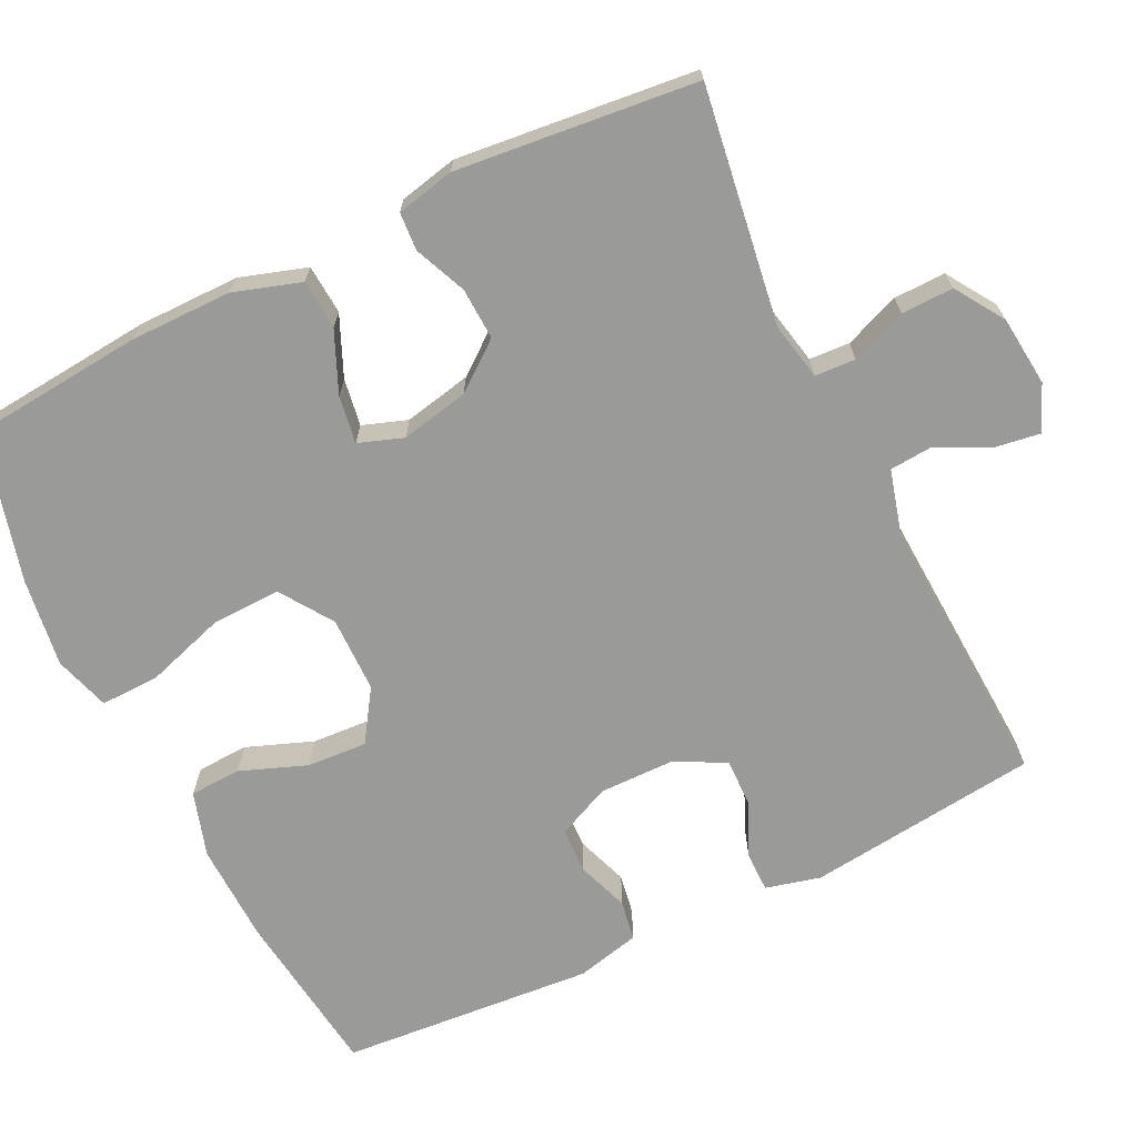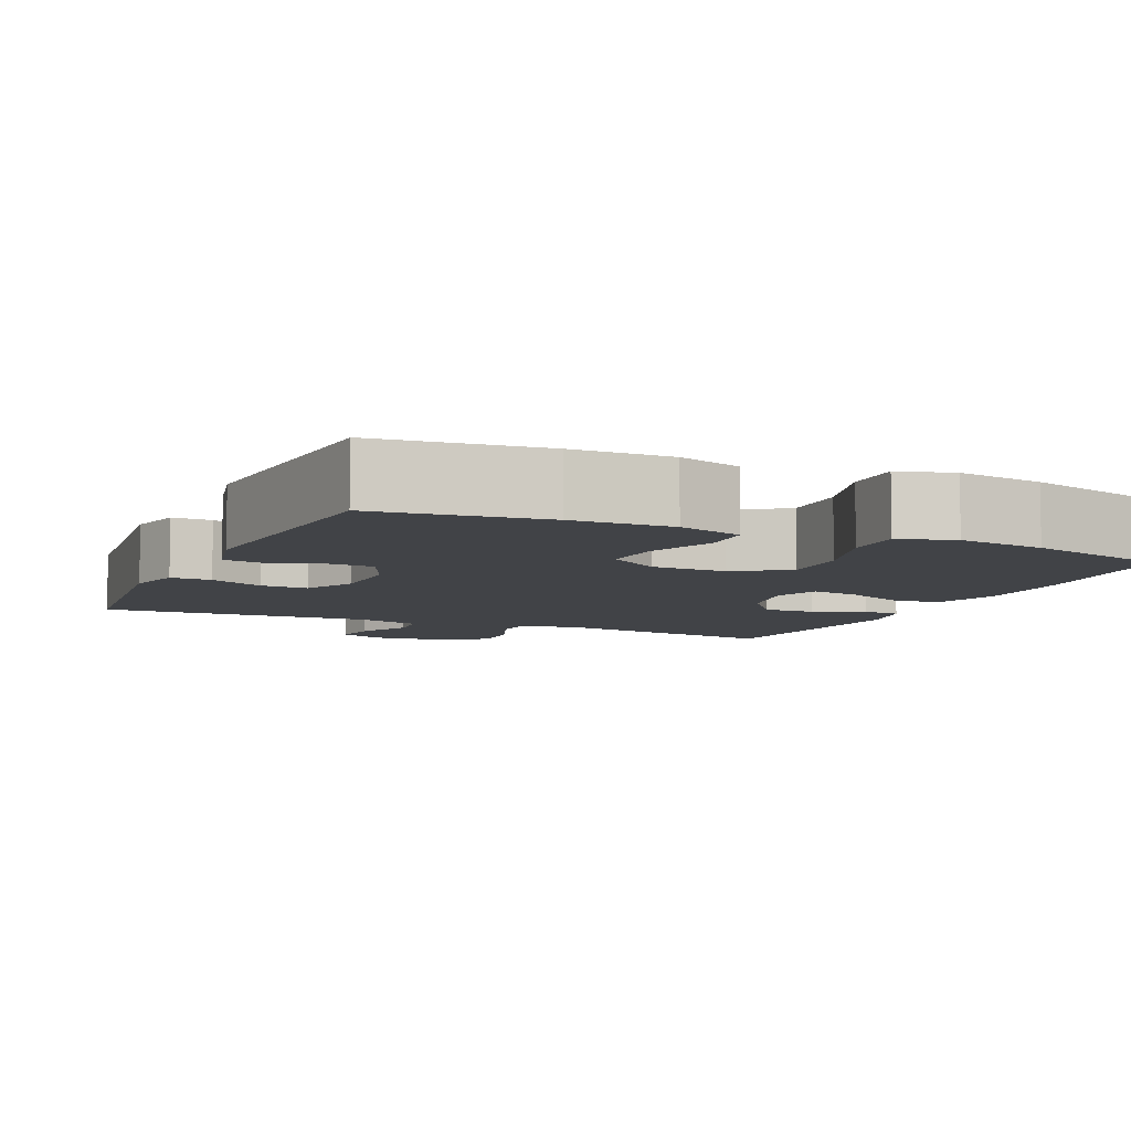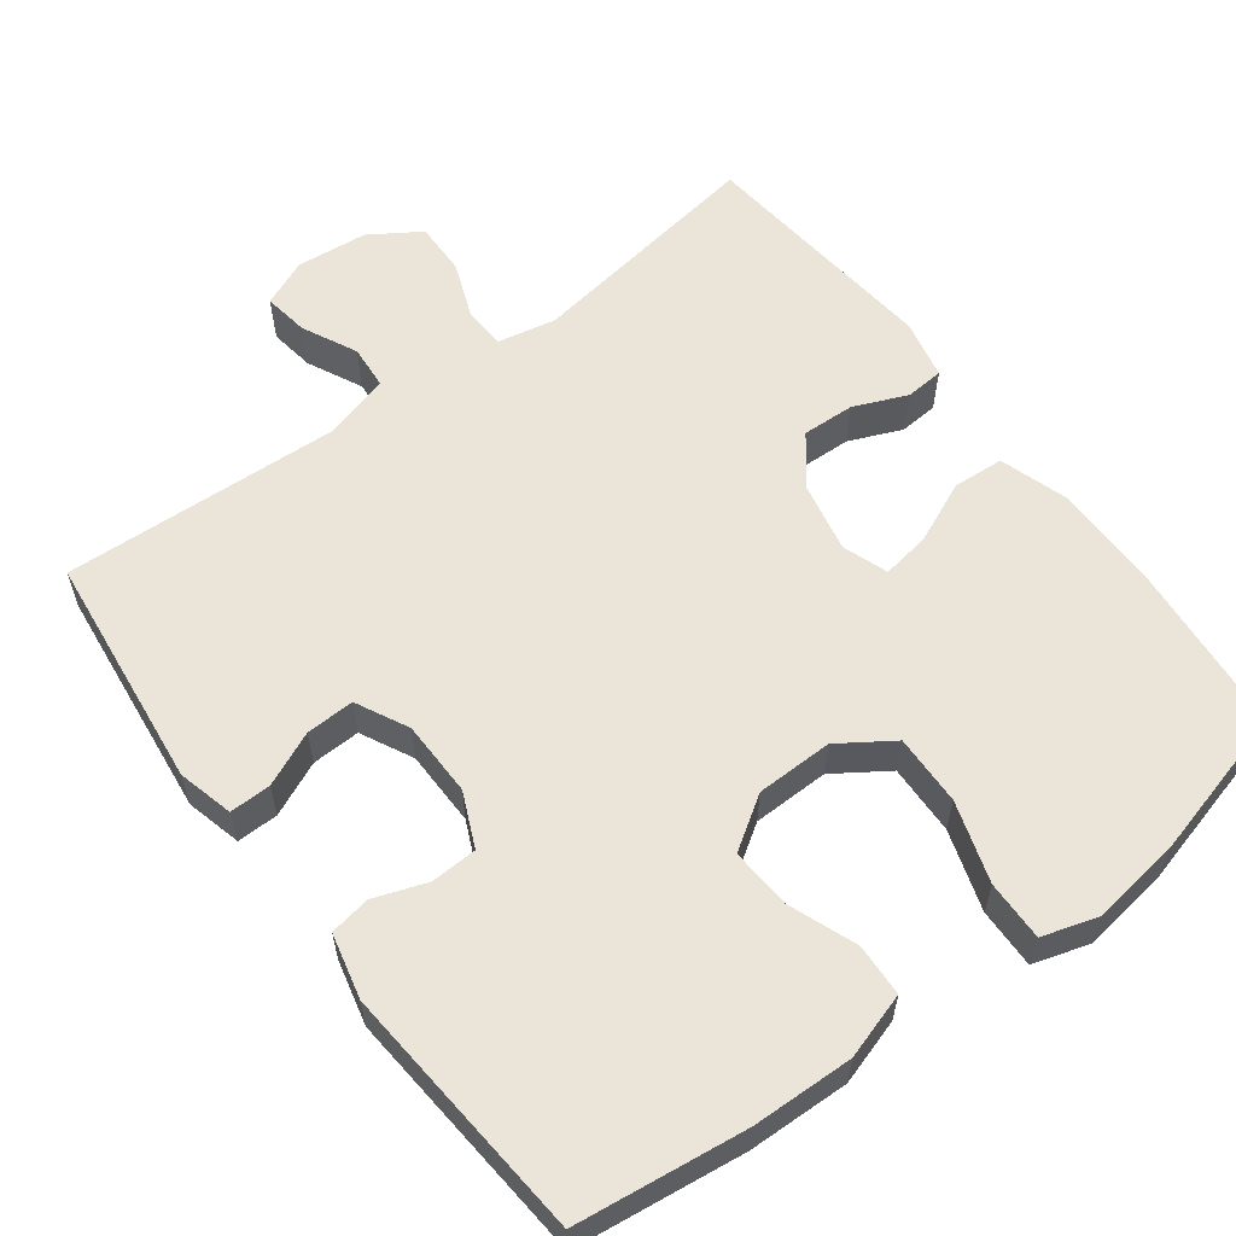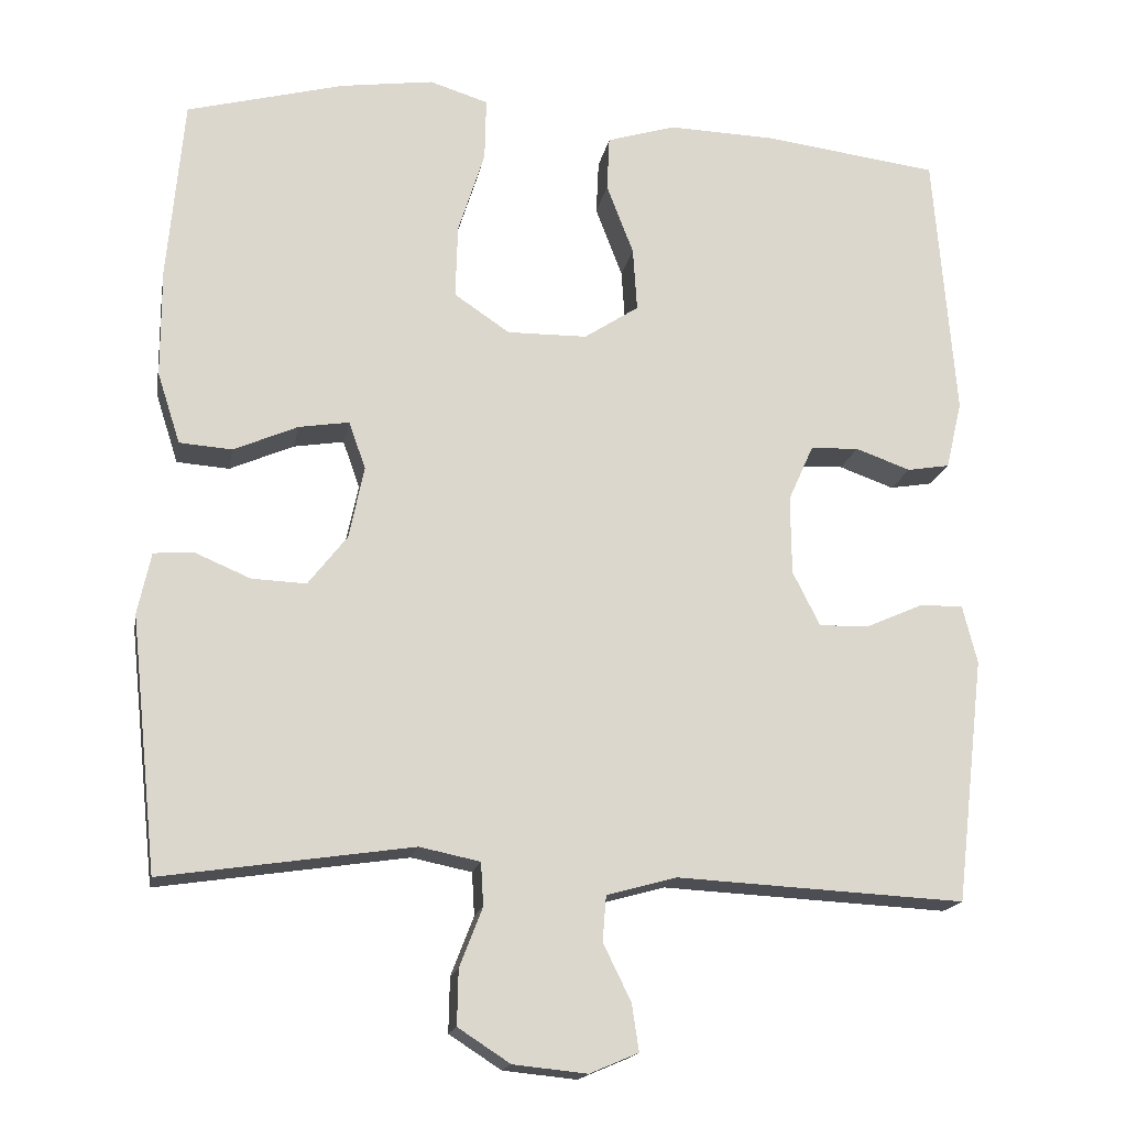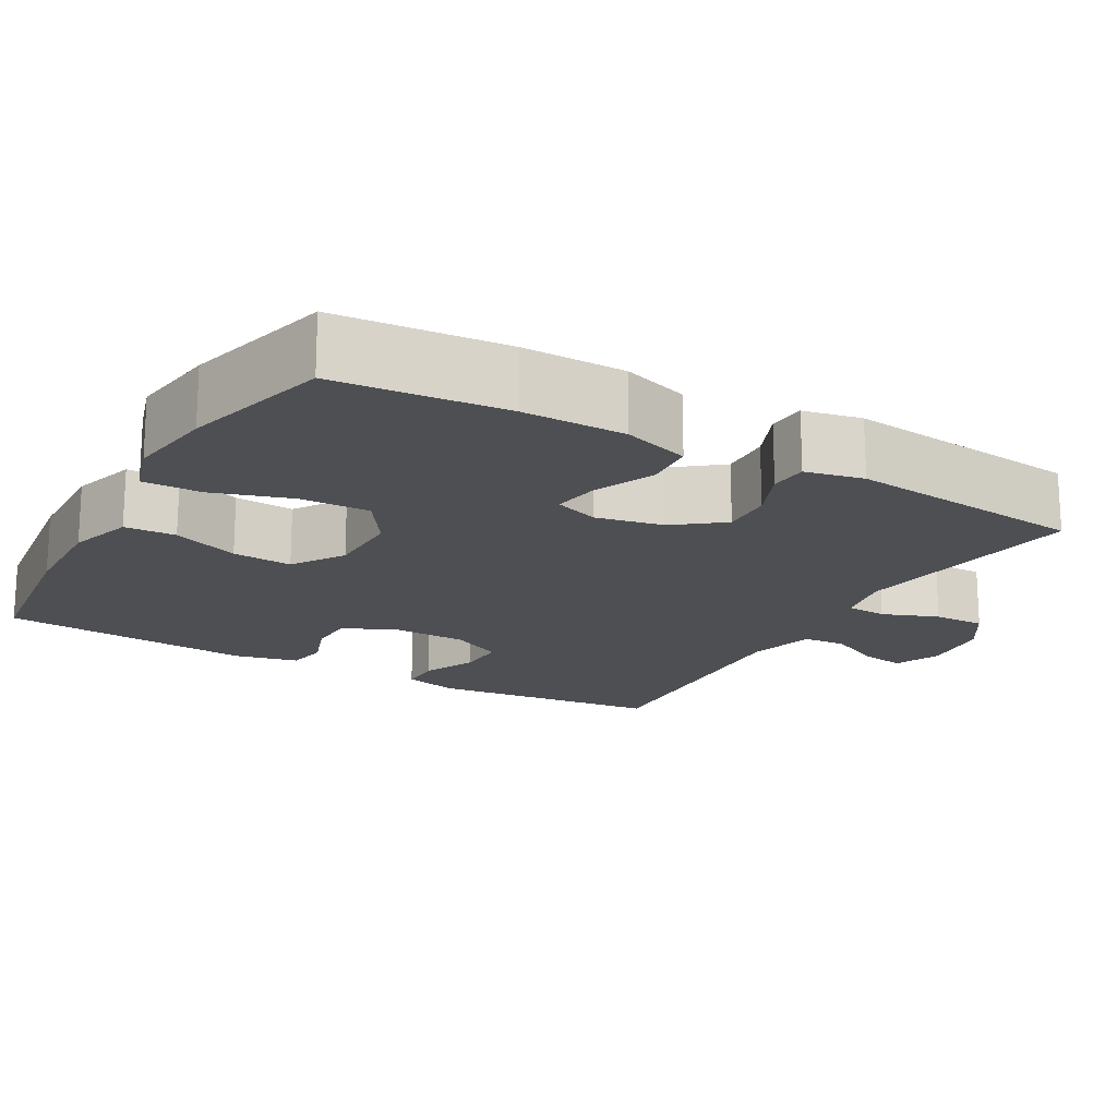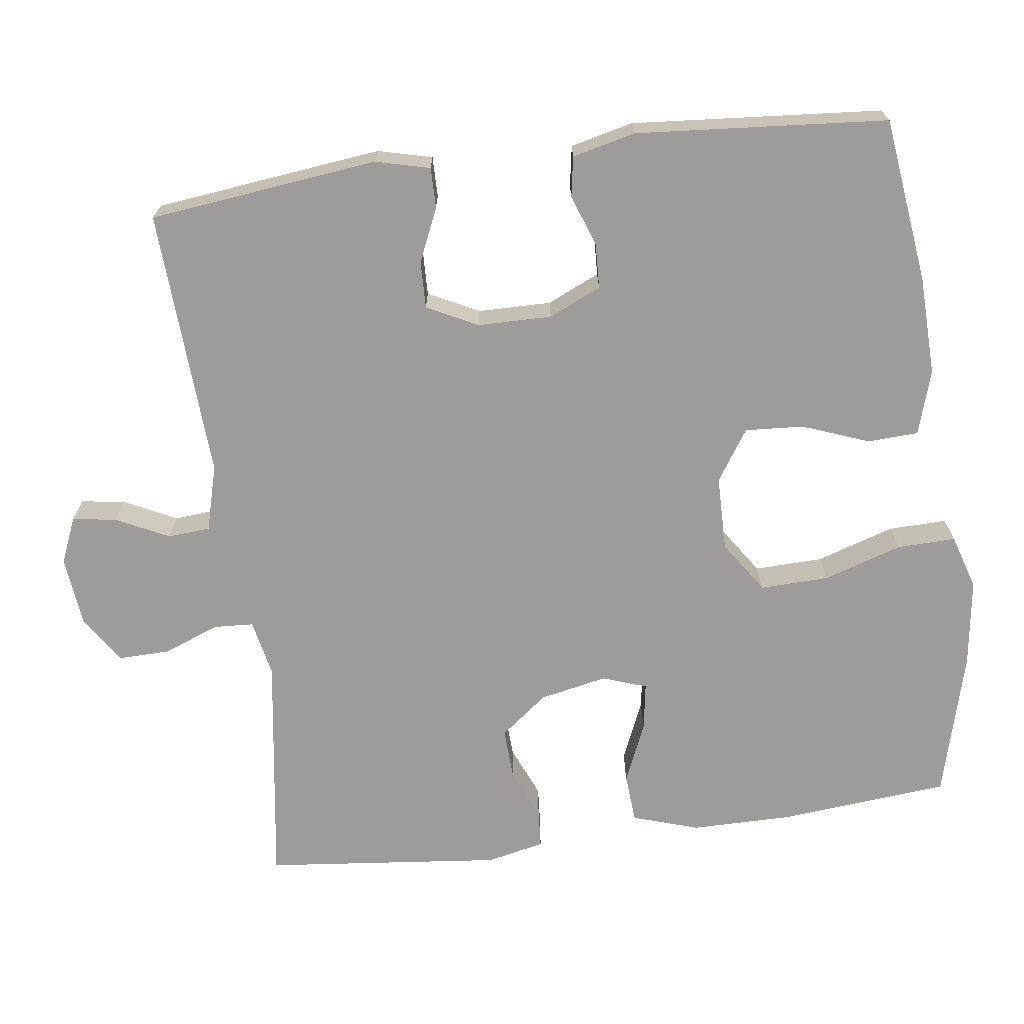
<metadata>
{"format":"obj","ext":"obj","renderer":"f3d","projection":"perspective","resolution":1024,"background":"white","views":[{"elev":-69.2,"azim":116.1,"up":"+Y"},{"elev":-7.3,"azim":-24.3,"up":"+Y"},{"elev":59.3,"azim":-36.9,"up":"+Y"},{"elev":-16.8,"azim":169.7,"up":"+Z"},{"elev":-18.0,"azim":60.3,"up":"+Y"},{"elev":-70.0,"azim":-82.4,"up":"+Y"}]}
</metadata>
<code>
o path4310
v -0.1396 0.0375 -0.4594
v -0.05055 0.0375 -0.4837
v -0.04605 0.0375 -0.5413
v -0.08112 0.0375 -0.6129
v -0.09018 0.0375 -0.6725
v -0.0285 0.0375 -0.6986
v 0.06513 0.0375 -0.6891
v 0.1311 0.0375 -0.6464
v 0.1296 0.0375 -0.5767
v 0.1006 0.0375 -0.502
v 0.1038 0.0375 -0.4476
v 0.1806 0.0375 -0.4318
v 0.4973 0.0375 -0.4786
v 0.5312 0.0375 -0.1571
v 0.5143 0.0375 -0.07889
v 0.4637 0.0375 -0.07534
v 0.3936 0.0375 -0.105
v 0.3245 0.0375 -0.108
v 0.275 0.0375 -0.04425
v 0.2561 0.0375 0.04703
v 0.2773 0.0375 0.1068
v 0.341 0.0375 0.09667
v 0.4222 0.0375 0.06137
v 0.489 0.0375 0.06626
v 0.5179 0.0375 0.1562
v 0.5181 0.0375 0.2936
v 0.4973 0.0375 0.5233
v 0.2983 0.0375 0.576
v 0.1804 0.0375 0.5925
v 0.1062 0.0375 0.5696
v 0.1081 0.0375 0.4905
v 0.1419 0.0375 0.3843
v 0.1447 0.0375 0.2911
v 0.07438 0.0375 0.2438
v -0.02687 0.0375 0.2451
v -0.09578 0.0375 0.2903
v -0.09071 0.0375 0.3705
v -0.05655 0.0375 0.46
v -0.05984 0.0375 0.5289
v -0.1465 0.0375 0.5556
v -0.2803 0.0375 0.5517
v -0.5044 0.0375 0.5233
v -0.5321 0.0375 0.1831
v -0.5118 0.0375 0.09764
v -0.458 0.0375 0.08849
v -0.3884 0.0375 0.1133
v -0.3273 0.0375 0.1107
v -0.2953 0.0375 0.0396
v -0.2965 0.0375 -0.06034
v -0.3312 0.0375 -0.1292
v -0.3951 0.0375 -0.1272
v -0.4672 0.0375 -0.09529
v -0.5217 0.0375 -0.09471
v -0.5404 0.0375 -0.1681
v -0.5044 0.0375 -0.4786
v -0.1396 -0.0375 -0.4594
v -0.05055 -0.0375 -0.4837
v -0.04605 -0.0375 -0.5413
v -0.08112 -0.0375 -0.6129
v -0.09018 -0.0375 -0.6725
v -0.0285 -0.0375 -0.6986
v 0.06513 -0.0375 -0.6891
v 0.1311 -0.0375 -0.6464
v 0.1296 -0.0375 -0.5767
v 0.1006 -0.0375 -0.502
v 0.1038 -0.0375 -0.4476
v 0.1806 -0.0375 -0.4318
v 0.4973 -0.0375 -0.4786
v 0.5312 -0.0375 -0.1571
v 0.5143 -0.0375 -0.07889
v 0.4637 -0.0375 -0.07534
v 0.3936 -0.0375 -0.105
v 0.3245 -0.0375 -0.108
v 0.275 -0.0375 -0.04425
v 0.2561 -0.0375 0.04703
v 0.2773 -0.0375 0.1068
v 0.341 -0.0375 0.09667
v 0.4222 -0.0375 0.06137
v 0.489 -0.0375 0.06626
v 0.5179 -0.0375 0.1562
v 0.5181 -0.0375 0.2936
v 0.4973 -0.0375 0.5233
v 0.2983 -0.0375 0.576
v 0.1804 -0.0375 0.5925
v 0.1062 -0.0375 0.5696
v 0.1081 -0.0375 0.4905
v 0.1419 -0.0375 0.3843
v 0.1447 -0.0375 0.2911
v 0.07438 -0.0375 0.2438
v -0.02687 -0.0375 0.2451
v -0.09578 -0.0375 0.2903
v -0.09071 -0.0375 0.3705
v -0.05655 -0.0375 0.46
v -0.05984 -0.0375 0.5289
v -0.1465 -0.0375 0.5556
v -0.2803 -0.0375 0.5517
v -0.5044 -0.0375 0.5233
v -0.5321 -0.0375 0.1831
v -0.5118 -0.0375 0.09764
v -0.458 -0.0375 0.08849
v -0.3884 -0.0375 0.1133
v -0.3273 -0.0375 0.1107
v -0.2953 -0.0375 0.0396
v -0.2965 -0.0375 -0.06034
v -0.3312 -0.0375 -0.1292
v -0.3951 -0.0375 -0.1272
v -0.4672 -0.0375 -0.09529
v -0.5217 -0.0375 -0.09471
v -0.5404 -0.0375 -0.1681
v -0.5044 -0.0375 -0.4786
v 0.5312 0.0375 -0.1571
v 0.5143 0.0375 -0.07889
v 0.5143 0.0375 -0.07889
v 0.5179 0.0375 0.1562
v 0.5181 0.0375 0.2936
v 0.489 0.0375 0.06626
v 0.489 0.0375 0.06626
v 0.4637 0.0375 -0.07534
v 0.4973 0.0375 -0.4786
v 0.4973 0.0375 -0.4786
v 0.4973 0.0375 0.5233
v 0.4973 0.0375 0.5233
v 0.4222 0.0375 0.06137
v 0.3936 0.0375 -0.105
v 0.341 0.0375 0.09667
v 0.2983 0.0375 0.576
v 0.3245 0.0375 -0.108
v 0.2773 0.0375 0.1068
v 0.2773 0.0375 0.1068
v 0.275 0.0375 -0.04425
v 0.1806 0.0375 -0.4318
v 0.1804 0.0375 0.5925
v 0.2561 0.0375 0.04703
v 0.1038 0.0375 -0.4476
v 0.1038 0.0375 -0.4476
v 0.1419 0.0375 0.3843
v 0.1447 0.0375 0.2911
v 0.1062 0.0375 0.5696
v 0.1062 0.0375 0.5696
v 0.07438 0.0375 0.2438
v 0.1081 0.0375 0.4905
v 0.06513 0.0375 -0.6891
v 0.1311 0.0375 -0.6464
v 0.1296 0.0375 -0.5767
v 0.1006 0.0375 -0.502
v -0.02687 0.0375 0.2451
v -0.0285 0.0375 -0.6986
v -0.09578 0.0375 0.2903
v -0.09578 0.0375 0.2903
v -0.09018 0.0375 -0.6725
v -0.09018 0.0375 -0.6725
v -0.08112 0.0375 -0.6129
v -0.04605 0.0375 -0.5413
v -0.05055 0.0375 -0.4837
v -0.05055 0.0375 -0.4837
v -0.1396 0.0375 -0.4594
v -0.09071 0.0375 0.3705
v -0.05655 0.0375 0.46
v -0.05984 0.0375 0.5289
v -0.05984 0.0375 0.5289
v -0.1465 0.0375 0.5556
v -0.2803 0.0375 0.5517
v -0.2953 0.0375 0.0396
v -0.2965 0.0375 -0.06034
v -0.3273 0.0375 0.1107
v -0.3273 0.0375 0.1107
v -0.3312 0.0375 -0.1292
v -0.3312 0.0375 -0.1292
v -0.3884 0.0375 0.1133
v -0.3951 0.0375 -0.1272
v -0.458 0.0375 0.08849
v -0.4672 0.0375 -0.09529
v -0.5118 0.0375 0.09764
v -0.5118 0.0375 0.09764
v -0.5217 0.0375 -0.09471
v -0.5217 0.0375 -0.09471
v -0.5044 0.0375 -0.4786
v -0.5044 0.0375 -0.4786
v -0.5044 0.0375 0.5233
v -0.5044 0.0375 0.5233
v -0.5321 0.0375 0.1831
v -0.5404 0.0375 -0.1681
v 0.5312 -0.0375 -0.1571
v 0.5143 -0.0375 -0.07889
v 0.5143 -0.0375 -0.07889
v 0.5179 -0.0375 0.1562
v 0.5181 -0.0375 0.2936
v 0.489 -0.0375 0.06626
v 0.489 -0.0375 0.06626
v 0.4637 -0.0375 -0.07534
v 0.4973 -0.0375 -0.4786
v 0.4973 -0.0375 -0.4786
v 0.4973 -0.0375 0.5233
v 0.4973 -0.0375 0.5233
v 0.4222 -0.0375 0.06137
v 0.3936 -0.0375 -0.105
v 0.341 -0.0375 0.09667
v 0.2983 -0.0375 0.576
v 0.3245 -0.0375 -0.108
v 0.2773 -0.0375 0.1068
v 0.2773 -0.0375 0.1068
v 0.275 -0.0375 -0.04425
v 0.1806 -0.0375 -0.4318
v 0.1804 -0.0375 0.5925
v 0.2561 -0.0375 0.04703
v 0.1038 -0.0375 -0.4476
v 0.1038 -0.0375 -0.4476
v 0.1419 -0.0375 0.3843
v 0.1447 -0.0375 0.2911
v 0.1062 -0.0375 0.5696
v 0.1062 -0.0375 0.5696
v 0.07438 -0.0375 0.2438
v 0.1081 -0.0375 0.4905
v 0.06513 -0.0375 -0.6891
v 0.1311 -0.0375 -0.6464
v 0.1296 -0.0375 -0.5767
v 0.1006 -0.0375 -0.502
v -0.02687 -0.0375 0.2451
v -0.0285 -0.0375 -0.6986
v -0.09578 -0.0375 0.2903
v -0.09578 -0.0375 0.2903
v -0.09018 -0.0375 -0.6725
v -0.09018 -0.0375 -0.6725
v -0.08112 -0.0375 -0.6129
v -0.04605 -0.0375 -0.5413
v -0.05055 -0.0375 -0.4837
v -0.05055 -0.0375 -0.4837
v -0.1396 -0.0375 -0.4594
v -0.09071 -0.0375 0.3705
v -0.05655 -0.0375 0.46
v -0.05984 -0.0375 0.5289
v -0.05984 -0.0375 0.5289
v -0.1465 -0.0375 0.5556
v -0.2803 -0.0375 0.5517
v -0.2953 -0.0375 0.0396
v -0.2965 -0.0375 -0.06034
v -0.3273 -0.0375 0.1107
v -0.3273 -0.0375 0.1107
v -0.3312 -0.0375 -0.1292
v -0.3312 -0.0375 -0.1292
v -0.3884 -0.0375 0.1133
v -0.3951 -0.0375 -0.1272
v -0.458 -0.0375 0.08849
v -0.4672 -0.0375 -0.09529
v -0.5118 -0.0375 0.09764
v -0.5118 -0.0375 0.09764
v -0.5217 -0.0375 -0.09471
v -0.5217 -0.0375 -0.09471
v -0.5044 -0.0375 -0.4786
v -0.5044 -0.0375 -0.4786
v -0.5044 -0.0375 0.5233
v -0.5044 -0.0375 0.5233
v -0.5321 -0.0375 0.1831
v -0.5404 -0.0375 -0.1681
f 235 220 237
f 197 187 200
f 218 205 212
f 228 206 236
f 234 229 233
f 236 218 235
f 243 253 245
f 226 206 228
f 213 204 210
f 236 205 218
f 233 230 231
f 215 216 214
f 206 226 217
f 198 187 193
f 195 186 197
f 191 199 203
f 237 220 234
f 234 220 229
f 200 187 209
f 183 196 191
f 253 234 251
f 184 190 183
f 217 225 216
f 205 200 212
f 196 183 190
f 249 242 254
f 203 202 206
f 213 198 204
f 224 214 225
f 225 214 216
f 237 234 241
f 199 191 196
f 206 202 236
f 212 200 209
f 209 187 208
f 249 239 242
f 228 236 239
f 235 218 220
f 202 203 199
f 241 253 243
f 241 234 253
f 219 214 224
f 225 217 226
f 254 242 244
f 229 230 233
f 202 205 236
f 187 197 186
f 188 186 195
f 228 239 249
f 222 219 224
f 208 198 213
f 254 244 247
f 187 198 208
f 14 113 185 69
f 25 26 81 80
f 117 25 80 189
f 15 16 71 70
f 120 14 69 192
f 26 122 194 81
f 23 24 79 78
f 16 17 72 71
f 22 23 78 77
f 27 28 83 82
f 17 18 73 72
f 129 22 77 201
f 18 19 74 73
f 12 13 68 67
f 28 29 84 83
f 20 21 76 75
f 19 20 75 74
f 135 12 67 207
f 32 33 88 87
f 29 139 211 84
f 33 34 89 88
f 31 32 87 86
f 30 31 86 85
f 7 8 63 62
f 8 9 64 63
f 9 10 65 64
f 10 11 66 65
f 34 35 90 89
f 6 7 62 61
f 35 149 221 90
f 151 6 61 223
f 4 5 60 59
f 3 4 59 58
f 155 3 58 227
f 1 2 57 56
f 37 38 93 92
f 38 160 232 93
f 39 40 95 94
f 36 37 92 91
f 40 41 96 95
f 48 49 104 103
f 166 48 103 238
f 49 168 240 104
f 46 47 102 101
f 50 51 106 105
f 45 46 101 100
f 51 52 107 106
f 174 45 100 246
f 52 176 248 107
f 178 1 56 250
f 41 180 252 96
f 43 44 99 98
f 42 43 98 97
f 54 55 110 109
f 53 54 109 108
f 163 165 148
f 125 128 115
f 146 140 133
f 156 164 134
f 162 161 157
f 164 163 146
f 171 173 181
f 154 156 134
f 141 138 132
f 164 146 133
f 161 159 158
f 143 142 144
f 134 145 154
f 126 121 115
f 123 125 114
f 119 131 127
f 165 162 148
f 162 157 148
f 128 137 115
f 111 119 124
f 181 179 162
f 112 111 118
f 145 144 153
f 133 140 128
f 124 118 111
f 177 182 170
f 131 134 130
f 141 132 126
f 152 153 142
f 153 144 142
f 165 169 162
f 127 124 119
f 134 164 130
f 140 137 128
f 137 136 115
f 177 170 167
f 156 167 164
f 163 148 146
f 130 127 131
f 169 171 181
f 169 181 162
f 147 152 142
f 153 154 145
f 182 172 170
f 157 161 158
f 130 164 133
f 115 114 125
f 116 123 114
f 156 177 167
f 150 152 147
f 136 141 126
f 182 175 172
f 115 136 126

</code>
